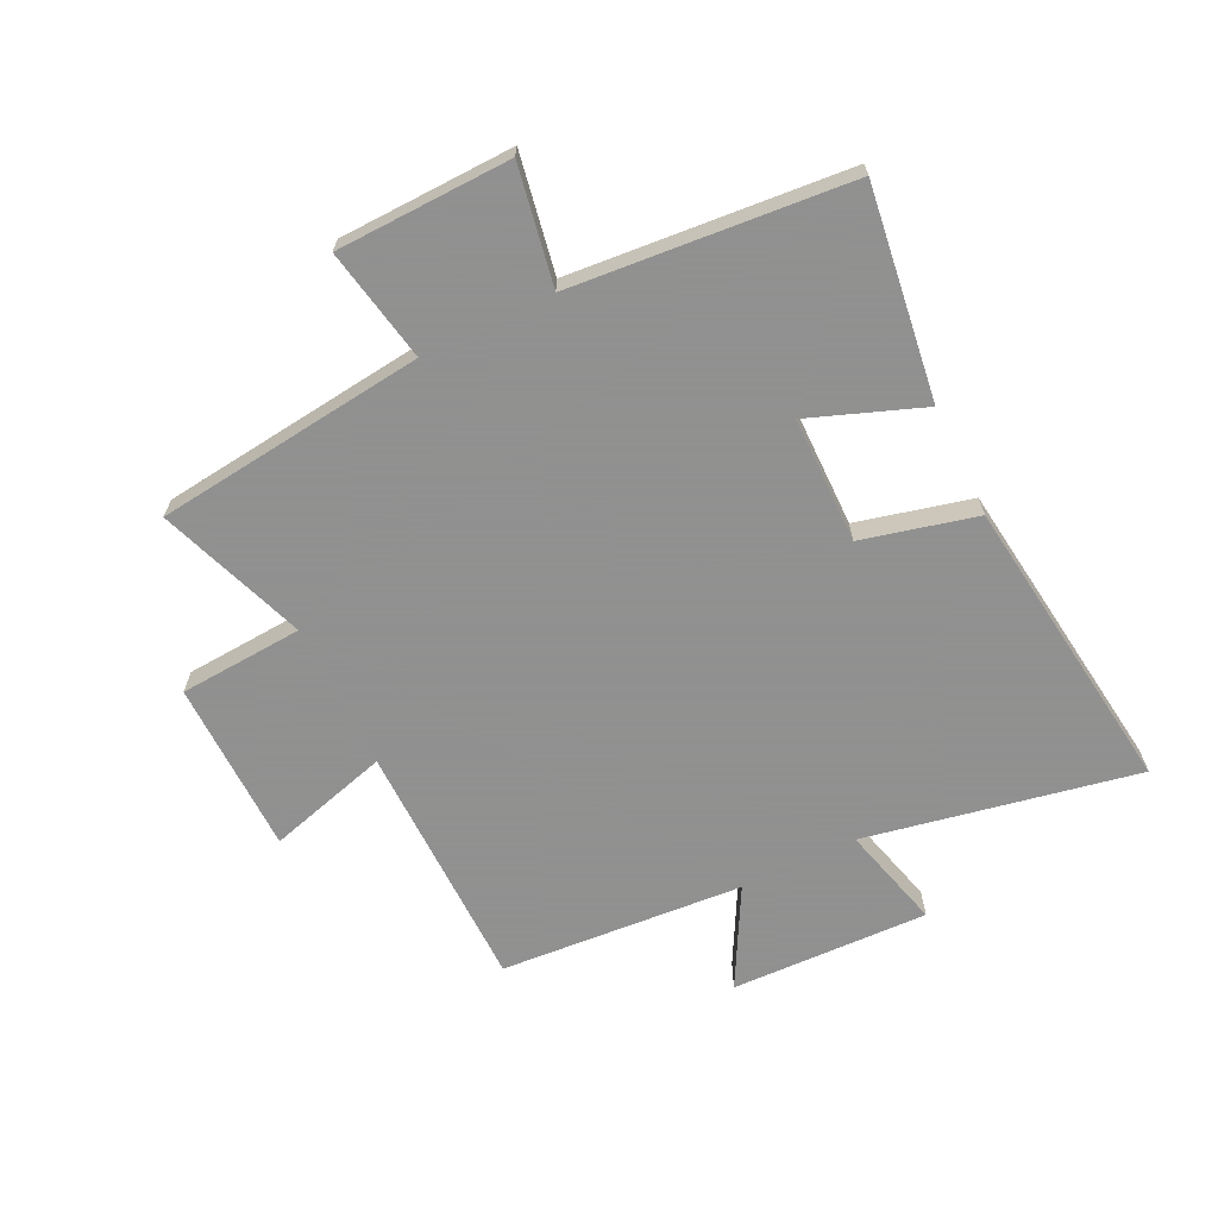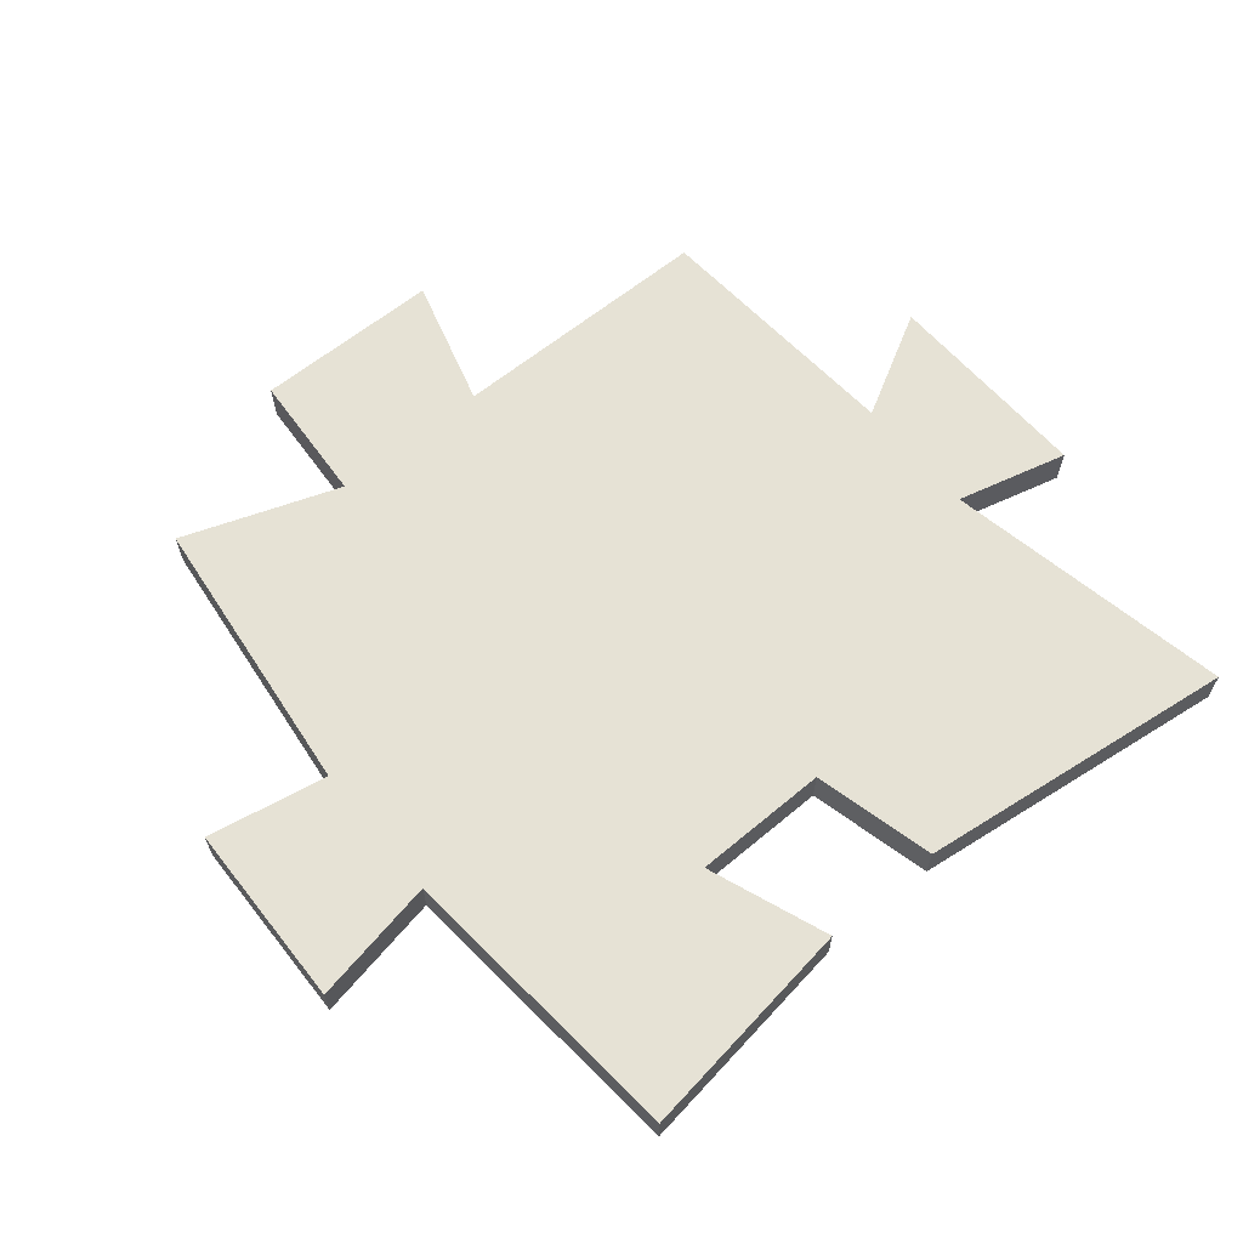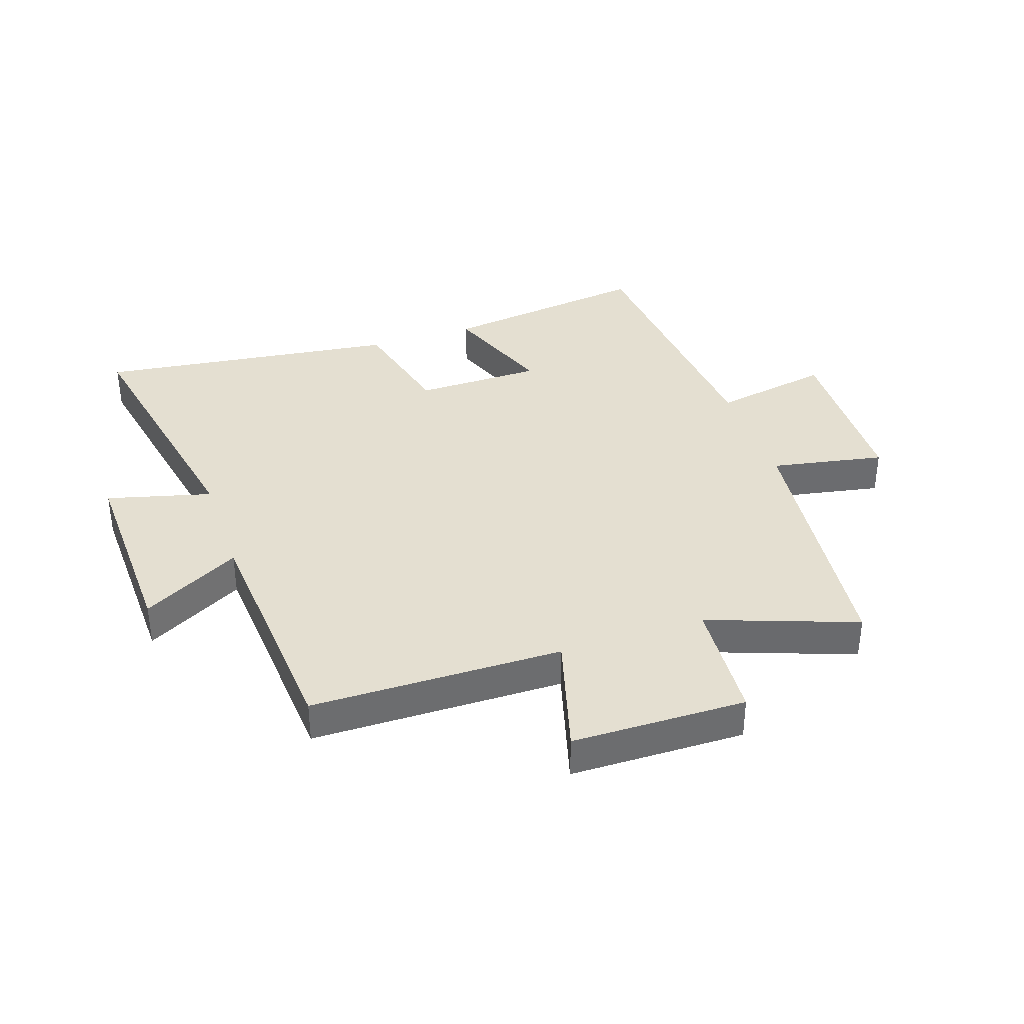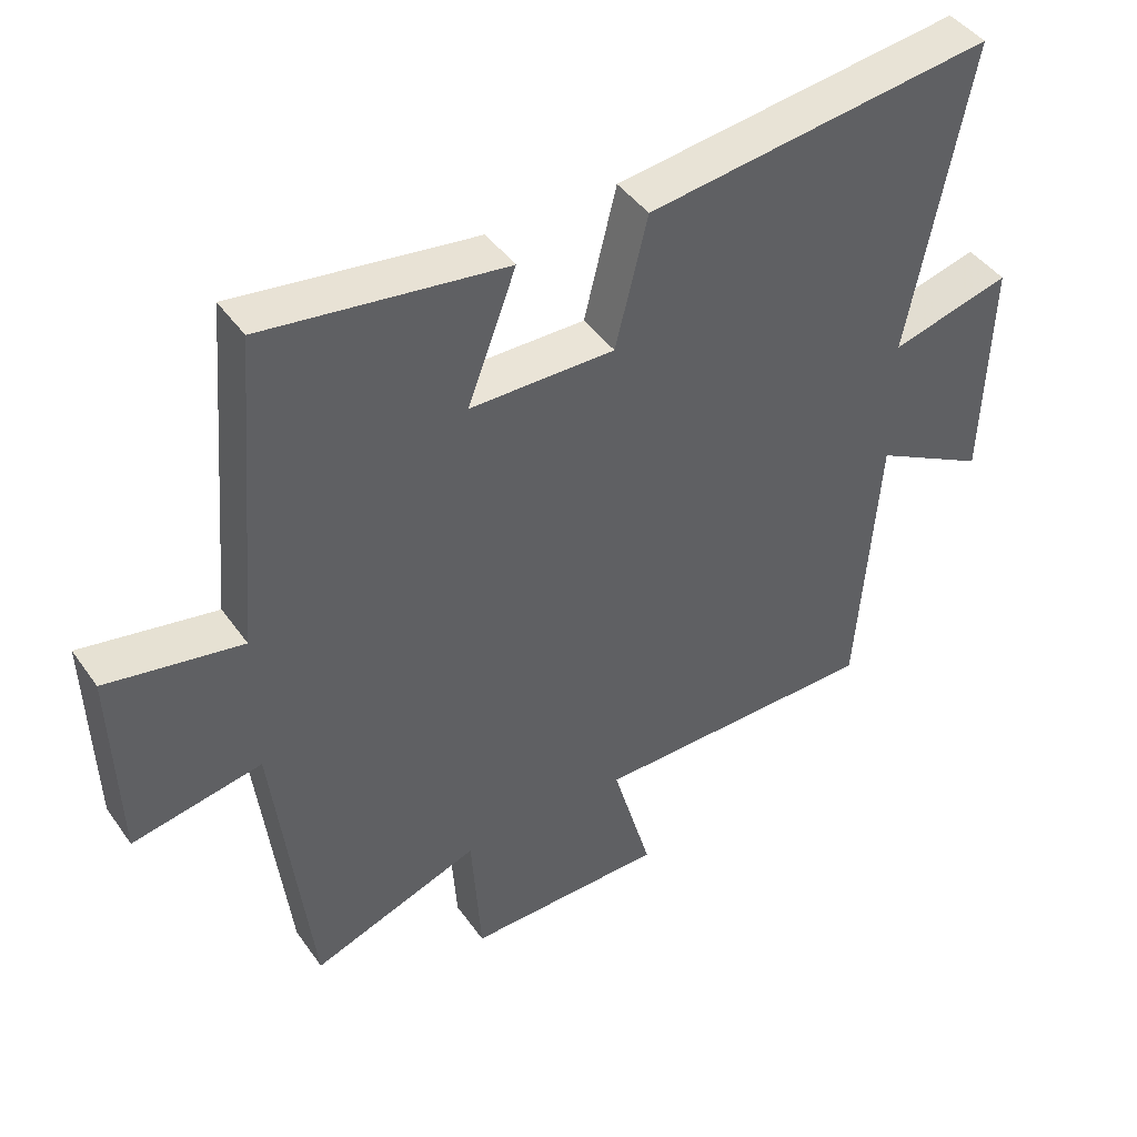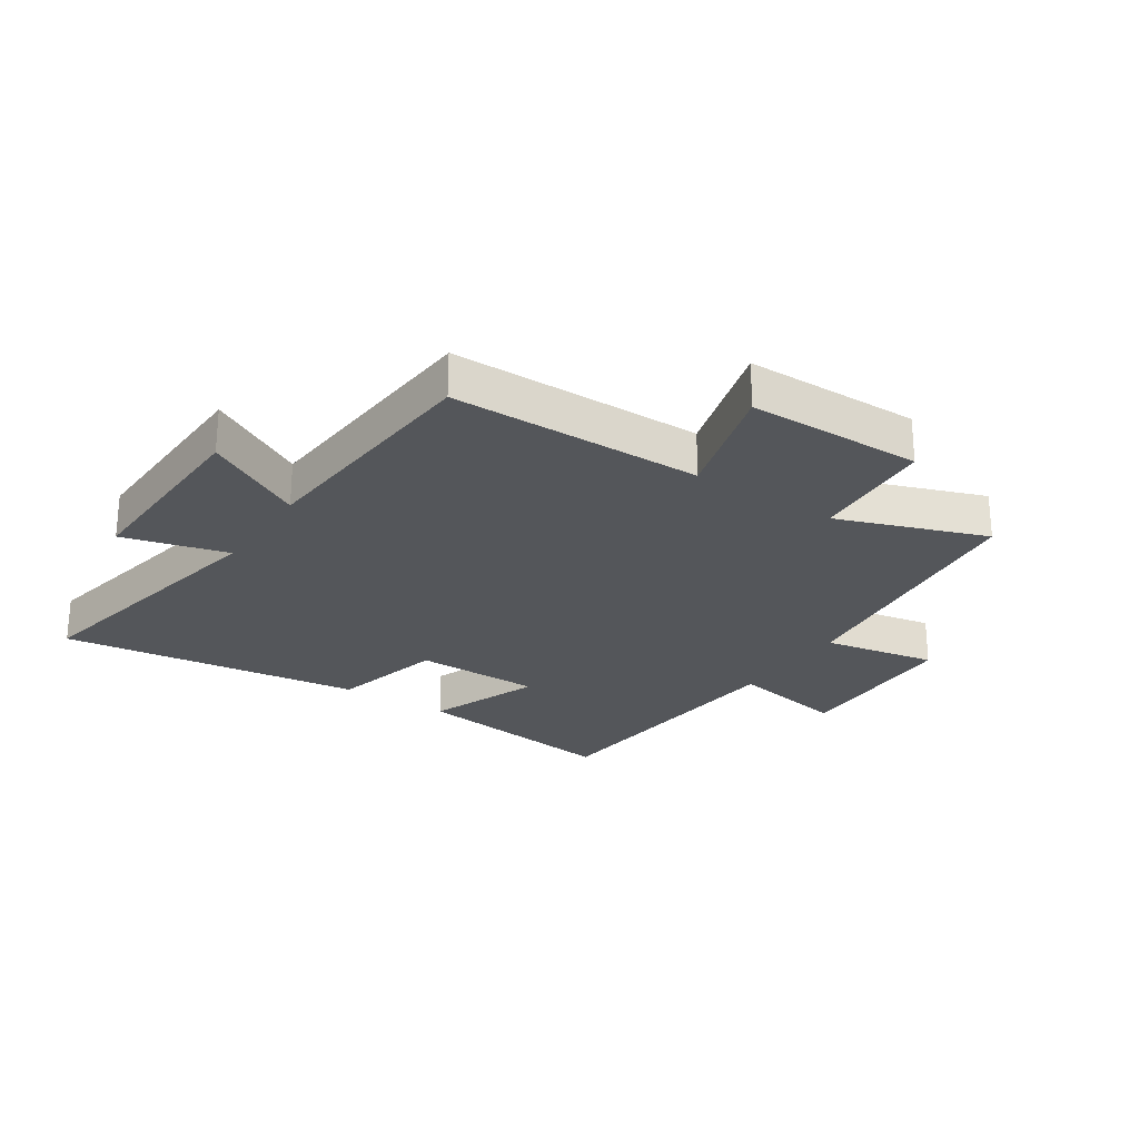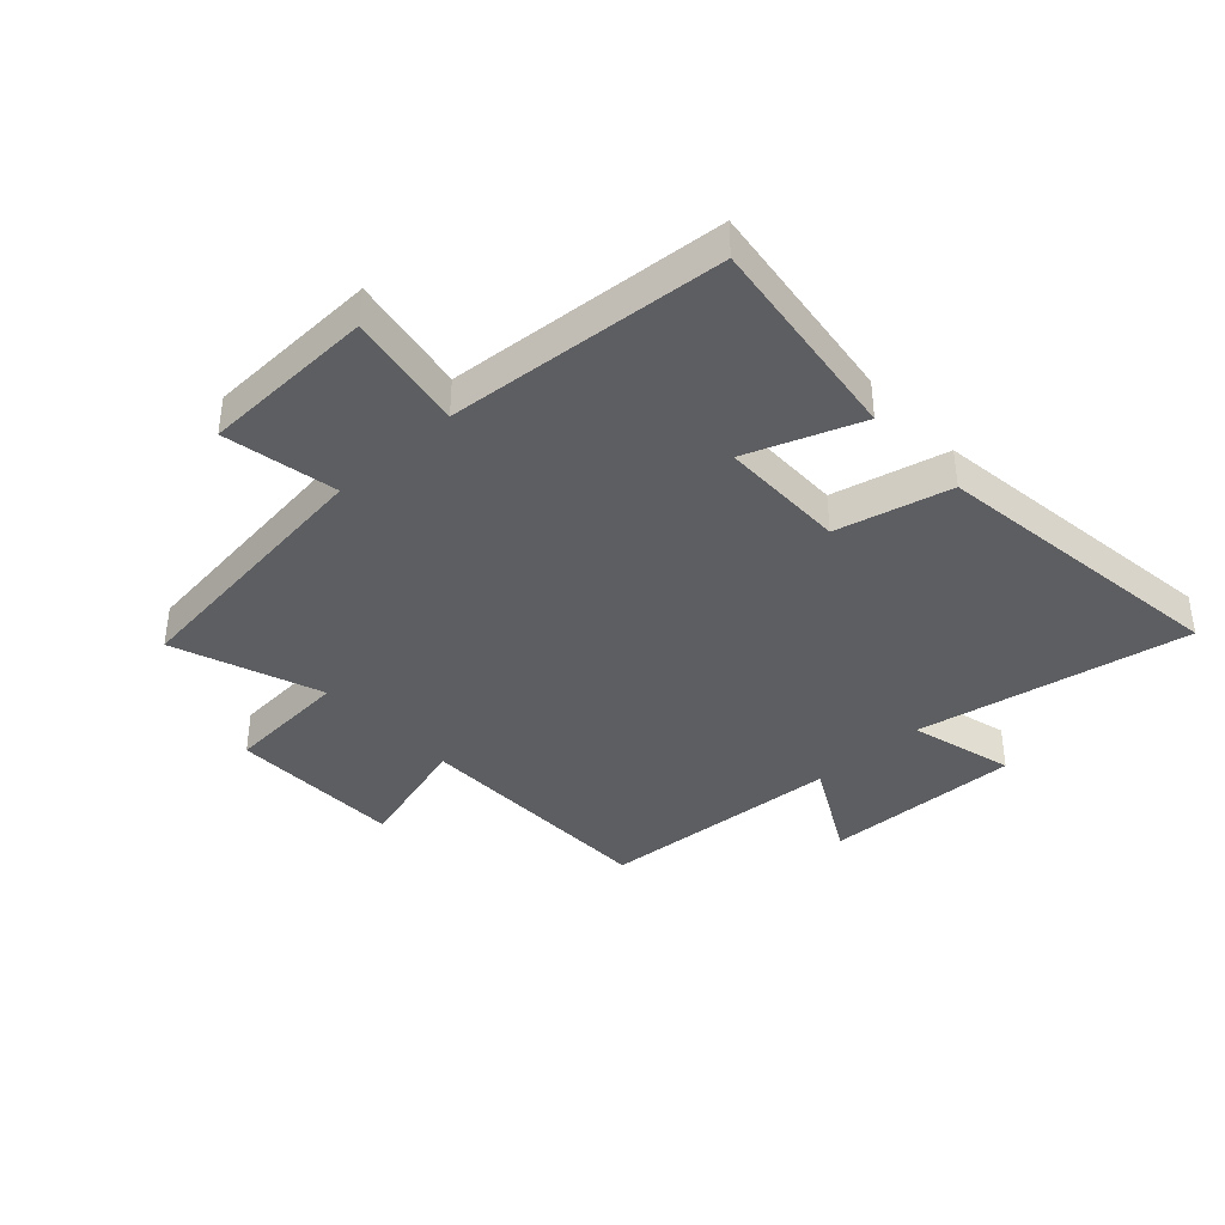
<metadata>
{"format":"obj","ext":"obj","renderer":"f3d","projection":"perspective","resolution":1024,"background":"white","views":[{"elev":-65.8,"azim":-64.0,"up":"+Y"},{"elev":64.0,"azim":-39.7,"up":"+Y"},{"elev":36.7,"azim":161.3,"up":"+Y"},{"elev":43.8,"azim":-32.7,"up":"+Z"},{"elev":-25.5,"azim":146.4,"up":"+Y"},{"elev":-39.0,"azim":-47.1,"up":"+Y"}]}
</metadata>
<code>
v -0.46 0.07 0.548
v -0.107 0.07 0.5
v -0.178 0.07 0.311
v 0.034 0.07 0.309
v 0.081 0.07 0.5
v 0.588 0.07 0.565
v 0.5 0.07 0.109
v 0.675 0.07 0.155
v 0.665 0.07 -0.177
v 0.5 0.07 -0.087
v 0.47 0.07 -0.496
v 0.049 0.07 -0.5
v 0.107 0.07 -0.704
v -0.185 0.07 -0.708
v -0.199 0.07 -0.5
v -0.447 0.07 -0.59
v -0.5 0.07 -0.137
v -0.69 0.07 -0.173
v -0.698 0.07 0.119
v -0.5 0.07 0.083
v -0.46 0 0.548
v -0.107 0 0.5
v -0.178 0 0.311
v 0.034 0 0.309
v 0.081 0 0.5
v 0.588 0 0.565
v 0.5 0 0.109
v 0.675 0 0.155
v 0.665 0 -0.177
v 0.5 0 -0.087
v 0.47 0 -0.496
v 0.049 0 -0.5
v 0.107 0 -0.704
v -0.185 0 -0.708
v -0.199 0 -0.5
v -0.447 0 -0.59
v -0.5 0 -0.137
v -0.69 0 -0.173
v -0.698 0 0.119
v -0.5 0 0.083
f 17 18 19 20
f 15 16 17 20
f 15 20 1
f 12 13 14 15
f 10 11 12 15
f 7 8 9 10
f 7 10 15
f 4 5 6 7
f 3 4 7 15
f 1 2 3
f 1 3 15
f 40 39 38 37
f 40 37 36 35
f 21 40 35
f 35 34 33 32
f 35 32 31 30
f 30 29 28 27
f 35 30 27
f 27 26 25 24
f 35 27 24 23
f 23 22 21
f 35 23 21
f 1 21 22 2
f 2 22 23 3
f 3 23 24 4
f 4 24 25 5
f 5 25 26 6
f 6 26 27 7
f 7 27 28 8
f 8 28 29 9
f 9 29 30 10
f 10 30 31 11
f 11 31 32 12
f 12 32 33 13
f 13 33 34 14
f 14 34 35 15
f 15 35 36 16
f 16 36 37 17
f 17 37 38 18
f 18 38 39 19
f 19 39 40 20
f 20 40 21 1

</code>
